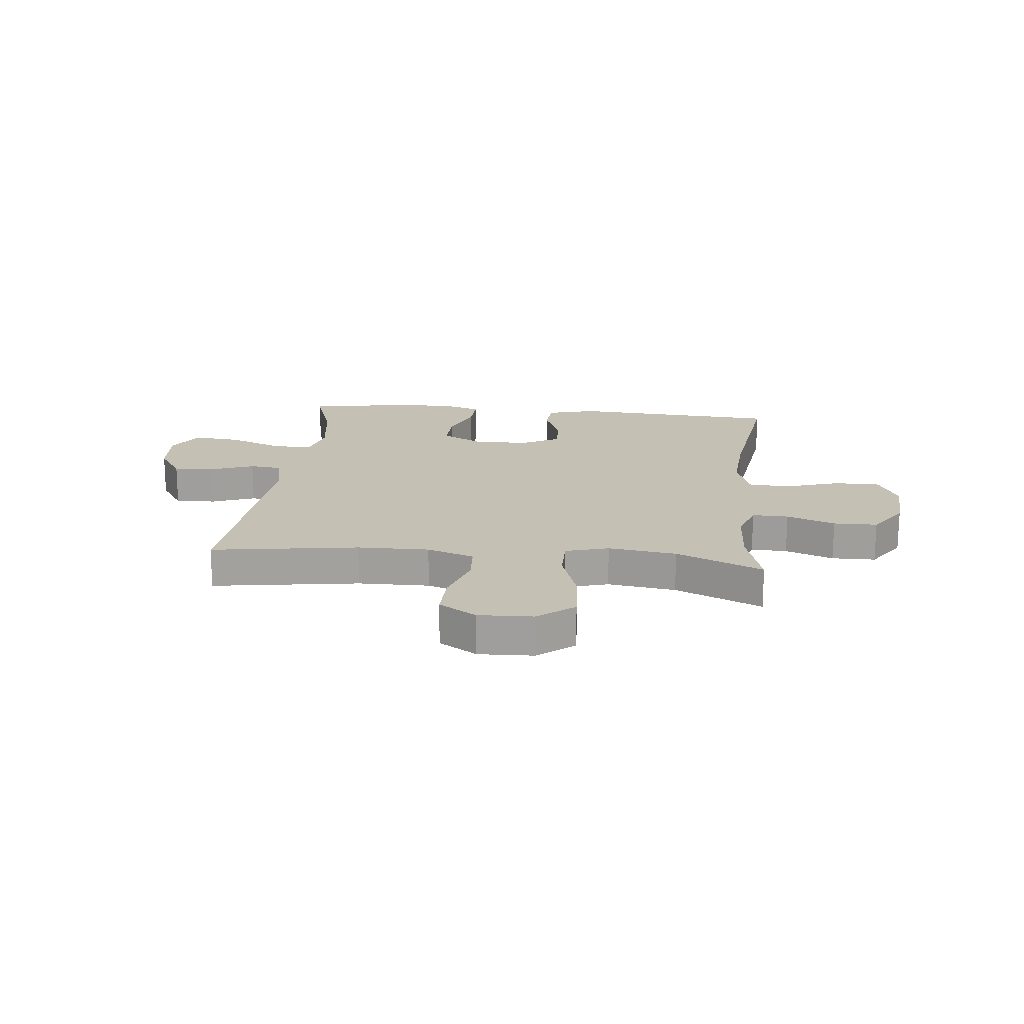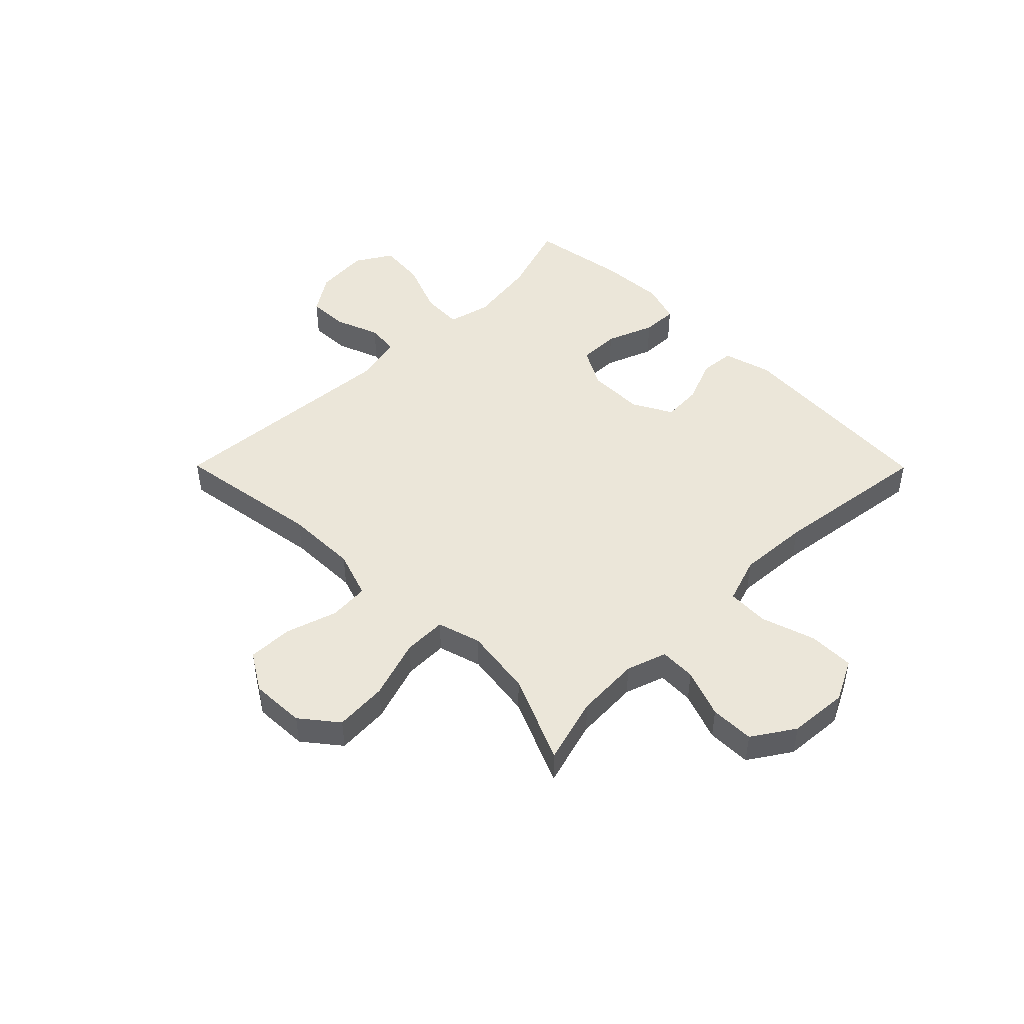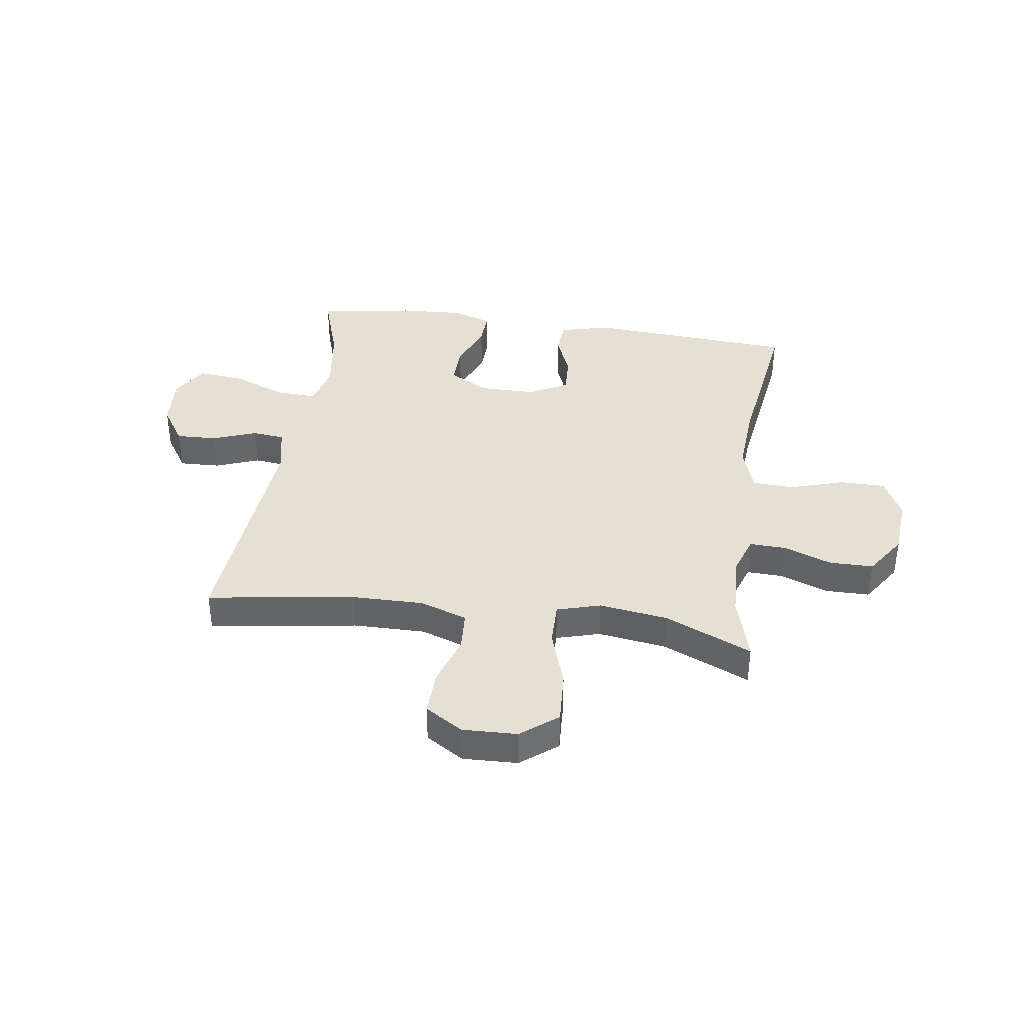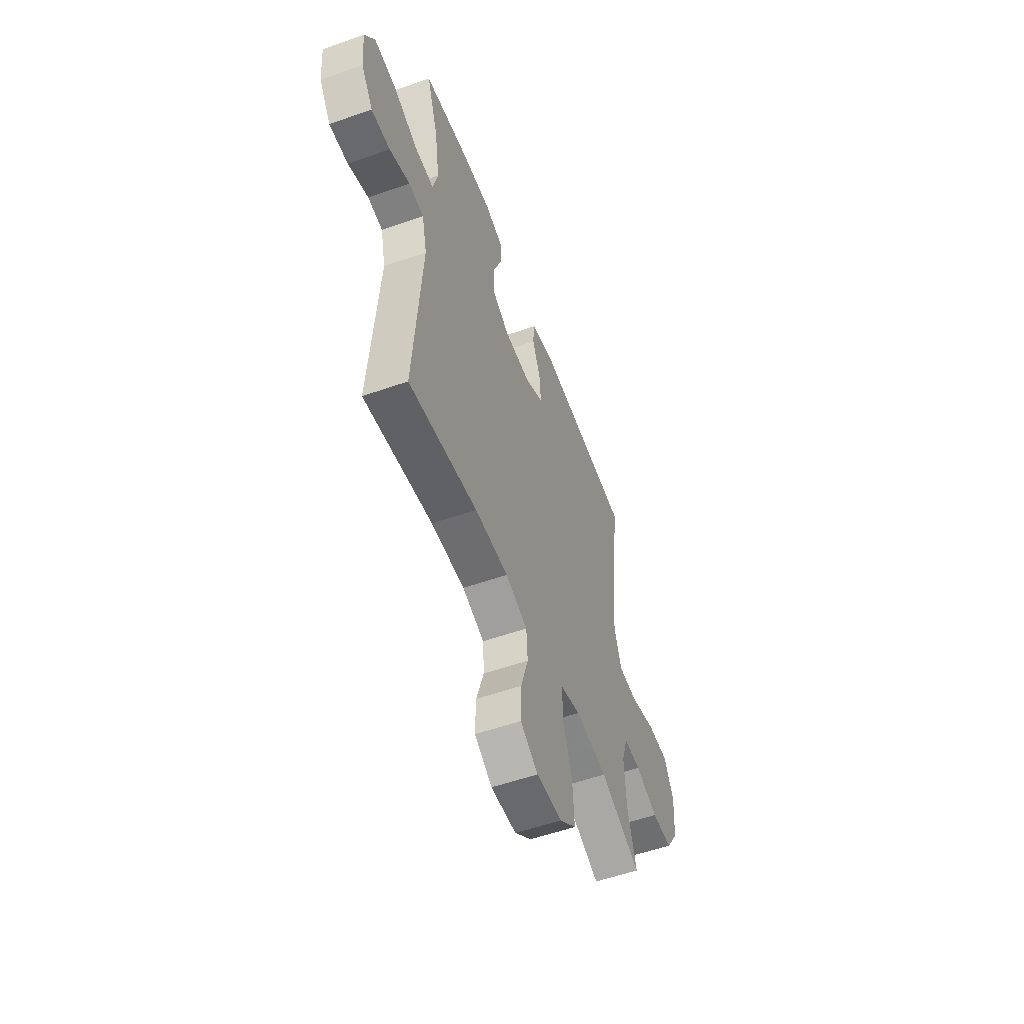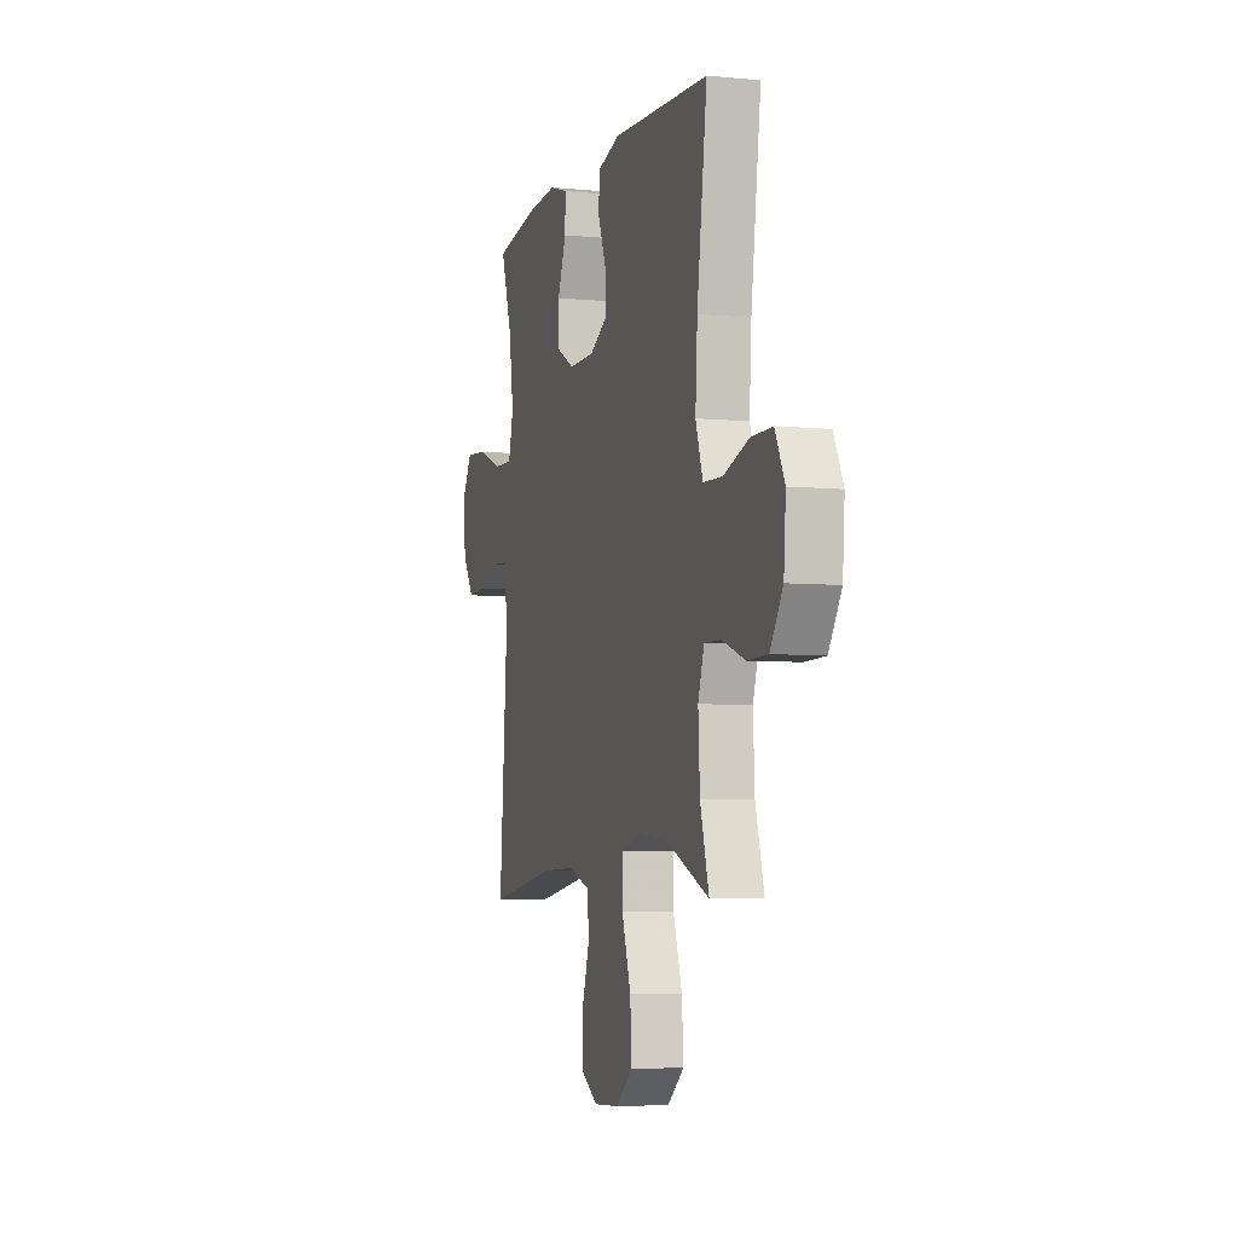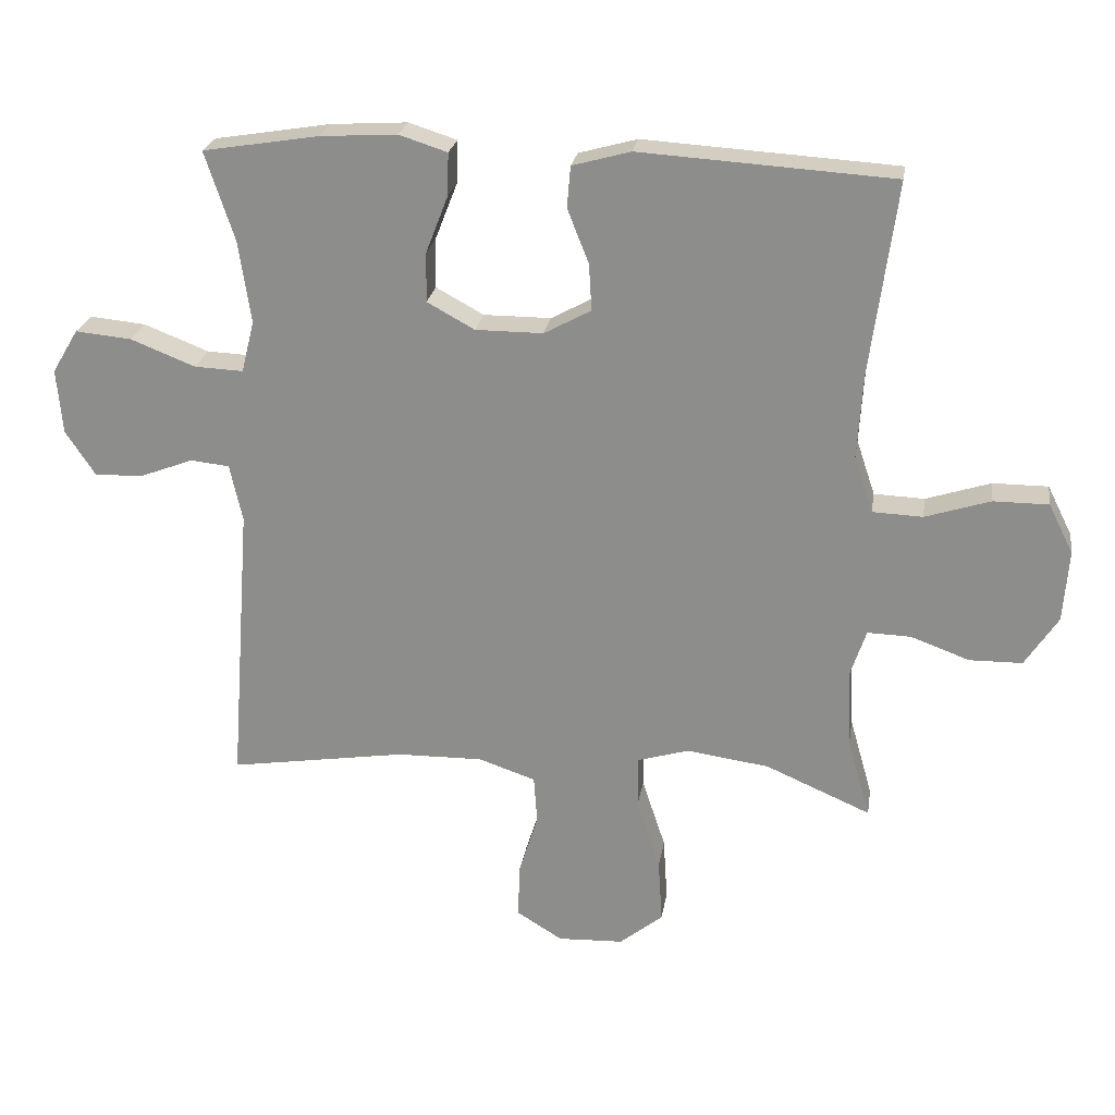
<metadata>
{"format":"obj","ext":"obj","renderer":"f3d","projection":"perspective","resolution":1024,"background":"white","views":[{"elev":18.3,"azim":-173.9,"up":"+Y"},{"elev":47.1,"azim":-134.8,"up":"+Y"},{"elev":38.1,"azim":-171.5,"up":"+Y"},{"elev":-54.9,"azim":110.4,"up":"+Z"},{"elev":-5.7,"azim":-106.7,"up":"+Z"},{"elev":23.8,"azim":-171.1,"up":"+Z"}]}
</metadata>
<code>
v 0.5 0.07 0.5
v 0.456 0.07 0.367
v 0.438 0.07 0.244
v 0.457 0.07 0.167
v 0.53 0.07 0.17
v 0.627 0.07 0.208
v 0.711 0.07 0.216
v 0.75 0.07 0.151
v 0.742 0.07 0.054
v 0.697 0.07 -0.014
v 0.624 0.07 -0.011
v 0.545 0.07 0.019
v 0.487 0.07 0.013
v 0.468 0.07 -0.073
v 0.5 0.07 -0.5
v 0.235 0.07 -0.459
v 0.106 0.07 -0.457
v 0.021 0.07 -0.486
v 0.016 0.07 -0.558
v 0.045 0.07 -0.65
v 0.047 0.07 -0.731
v -0.021 0.07 -0.773
v -0.119 0.07 -0.769
v -0.184 0.07 -0.717
v -0.178 0.07 -0.622
v -0.143 0.07 -0.516
v -0.142 0.07 -0.438
v -0.22 0.07 -0.415
v -0.343 0.07 -0.432
v -0.5 0.07 -0.5
v -0.466 0.07 -0.381
v -0.46 0.07 -0.266
v -0.484 0.07 -0.194
v -0.549 0.07 -0.196
v -0.636 0.07 -0.228
v -0.715 0.07 -0.227
v -0.764 0.07 -0.152
v -0.772 0.07 -0.045
v -0.735 0.07 0.029
v -0.653 0.07 0.029
v -0.556 0.07 -0.002
v -0.481 0.07 0.001
v -0.453 0.07 0.084
v -0.461 0.07 0.212
v -0.5 0.07 0.5
v -0.122 0.07 0.524
v -0.035 0.07 0.5
v -0.03 0.07 0.438
v -0.062 0.07 0.358
v -0.066 0.07 0.288
v 0.004 0.07 0.25
v 0.105 0.07 0.25
v 0.176 0.07 0.289
v 0.175 0.07 0.363
v 0.142 0.07 0.448
v 0.14 0.07 0.512
v 0.212 0.07 0.535
v 0.327 0.07 0.528
v 0.5 0 0.5
v 0.456 0 0.367
v 0.438 0 0.244
v 0.457 0 0.167
v 0.53 0 0.17
v 0.627 0 0.208
v 0.711 0 0.216
v 0.75 0 0.151
v 0.742 0 0.054
v 0.697 0 -0.014
v 0.624 0 -0.011
v 0.545 0 0.019
v 0.487 0 0.013
v 0.468 0 -0.073
v 0.5 0 -0.5
v 0.235 0 -0.459
v 0.106 0 -0.457
v 0.021 0 -0.486
v 0.016 0 -0.558
v 0.045 0 -0.65
v 0.047 0 -0.731
v -0.021 0 -0.773
v -0.119 0 -0.769
v -0.184 0 -0.717
v -0.178 0 -0.622
v -0.143 0 -0.516
v -0.142 0 -0.438
v -0.22 0 -0.415
v -0.343 0 -0.432
v -0.5 0 -0.5
v -0.466 0 -0.381
v -0.46 0 -0.266
v -0.484 0 -0.194
v -0.549 0 -0.196
v -0.636 0 -0.228
v -0.715 0 -0.227
v -0.764 0 -0.152
v -0.772 0 -0.045
v -0.735 0 0.029
v -0.653 0 0.029
v -0.556 0 -0.002
v -0.481 0 0.001
v -0.453 0 0.084
v -0.461 0 0.212
v -0.5 0 0.5
v -0.122 0 0.524
v -0.035 0 0.5
v -0.03 0 0.438
v -0.062 0 0.358
v -0.066 0 0.288
v 0.004 0 0.25
v 0.105 0 0.25
v 0.176 0 0.289
v 0.175 0 0.363
v 0.142 0 0.448
v 0.14 0 0.512
v 0.212 0 0.535
v 0.327 0 0.528
f 57 58 1 2
f 54 55 56 57
f 53 54 57 2
f 52 53 2 3
f 51 52 3 4
f 46 47 48 49
f 44 45 46 49
f 43 44 49 50
f 42 43 50 51
f 38 39 40 41
f 38 41 42
f 37 38 42
f 34 35 36 37
f 33 34 37 42
f 32 33 42 51
f 29 30 31
f 28 29 31 32
f 27 28 32 51
f 23 24 25 26
f 19 20 21 22
f 18 19 22 23
f 14 15 16
f 13 14 16 17
f 9 10 11 12
f 9 12 13
f 8 9 13
f 5 6 7 8
f 4 5 8 13
f 18 23 26 27
f 17 18 27 51
f 4 13 17 51
f 60 59 116 115
f 115 114 113 112
f 60 115 112 111
f 61 60 111 110
f 62 61 110 109
f 107 106 105 104
f 107 104 103 102
f 108 107 102 101
f 109 108 101 100
f 99 98 97 96
f 100 99 96
f 100 96 95
f 95 94 93 92
f 100 95 92 91
f 109 100 91 90
f 89 88 87
f 90 89 87 86
f 109 90 86 85
f 84 83 82 81
f 80 79 78 77
f 81 80 77 76
f 74 73 72
f 75 74 72 71
f 70 69 68 67
f 71 70 67
f 71 67 66
f 66 65 64 63
f 71 66 63 62
f 85 84 81 76
f 109 85 76 75
f 109 75 71 62
f 1 59 60 2
f 2 60 61 3
f 3 61 62 4
f 4 62 63 5
f 5 63 64 6
f 6 64 65 7
f 7 65 66 8
f 8 66 67 9
f 9 67 68 10
f 10 68 69 11
f 11 69 70 12
f 12 70 71 13
f 13 71 72 14
f 14 72 73 15
f 15 73 74 16
f 16 74 75 17
f 17 75 76 18
f 18 76 77 19
f 19 77 78 20
f 20 78 79 21
f 21 79 80 22
f 22 80 81 23
f 23 81 82 24
f 24 82 83 25
f 25 83 84 26
f 26 84 85 27
f 27 85 86 28
f 28 86 87 29
f 29 87 88 30
f 30 88 89 31
f 31 89 90 32
f 32 90 91 33
f 33 91 92 34
f 34 92 93 35
f 35 93 94 36
f 36 94 95 37
f 37 95 96 38
f 38 96 97 39
f 39 97 98 40
f 40 98 99 41
f 41 99 100 42
f 42 100 101 43
f 43 101 102 44
f 44 102 103 45
f 45 103 104 46
f 46 104 105 47
f 47 105 106 48
f 48 106 107 49
f 49 107 108 50
f 50 108 109 51
f 51 109 110 52
f 52 110 111 53
f 53 111 112 54
f 54 112 113 55
f 55 113 114 56
f 56 114 115 57
f 57 115 116 58
f 58 116 59 1

</code>
